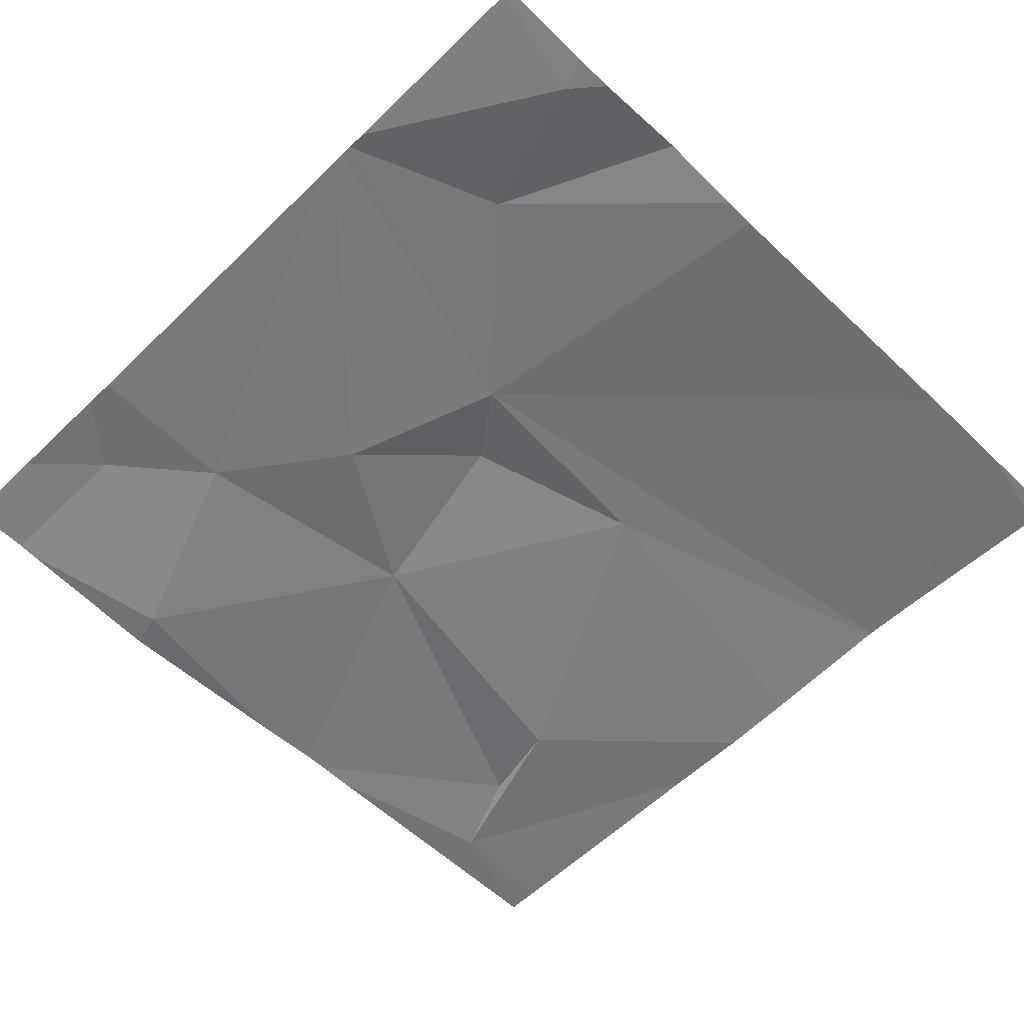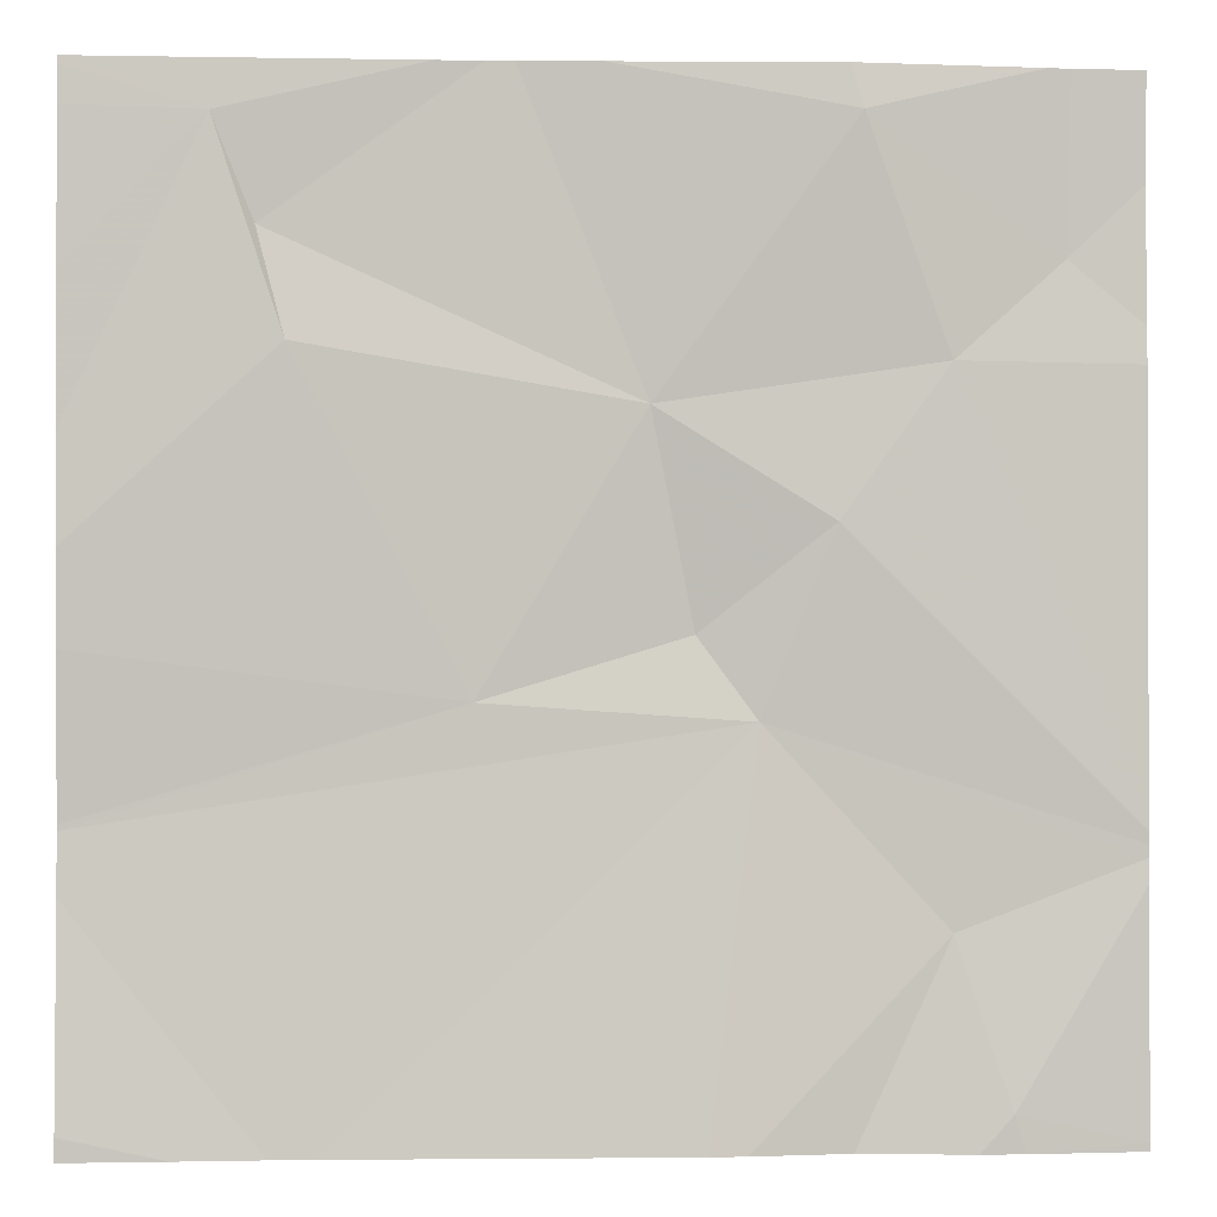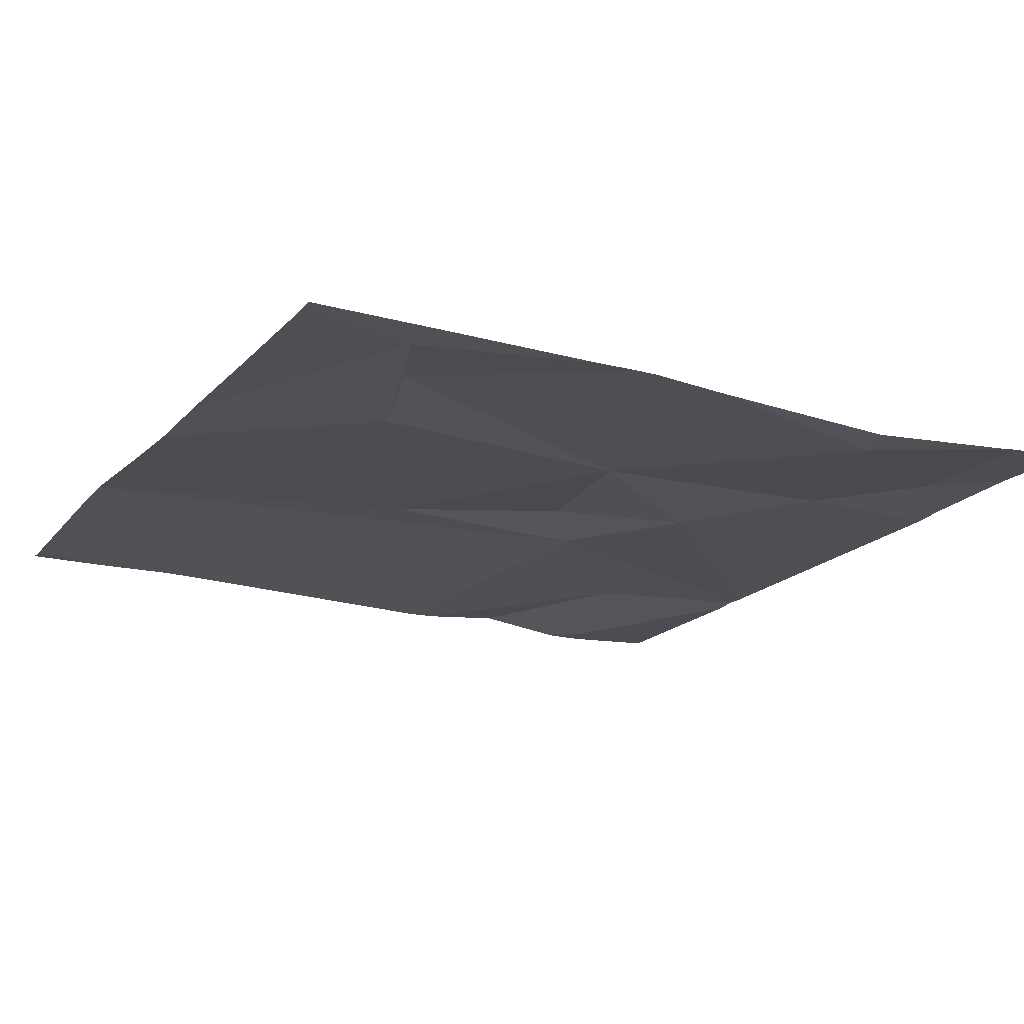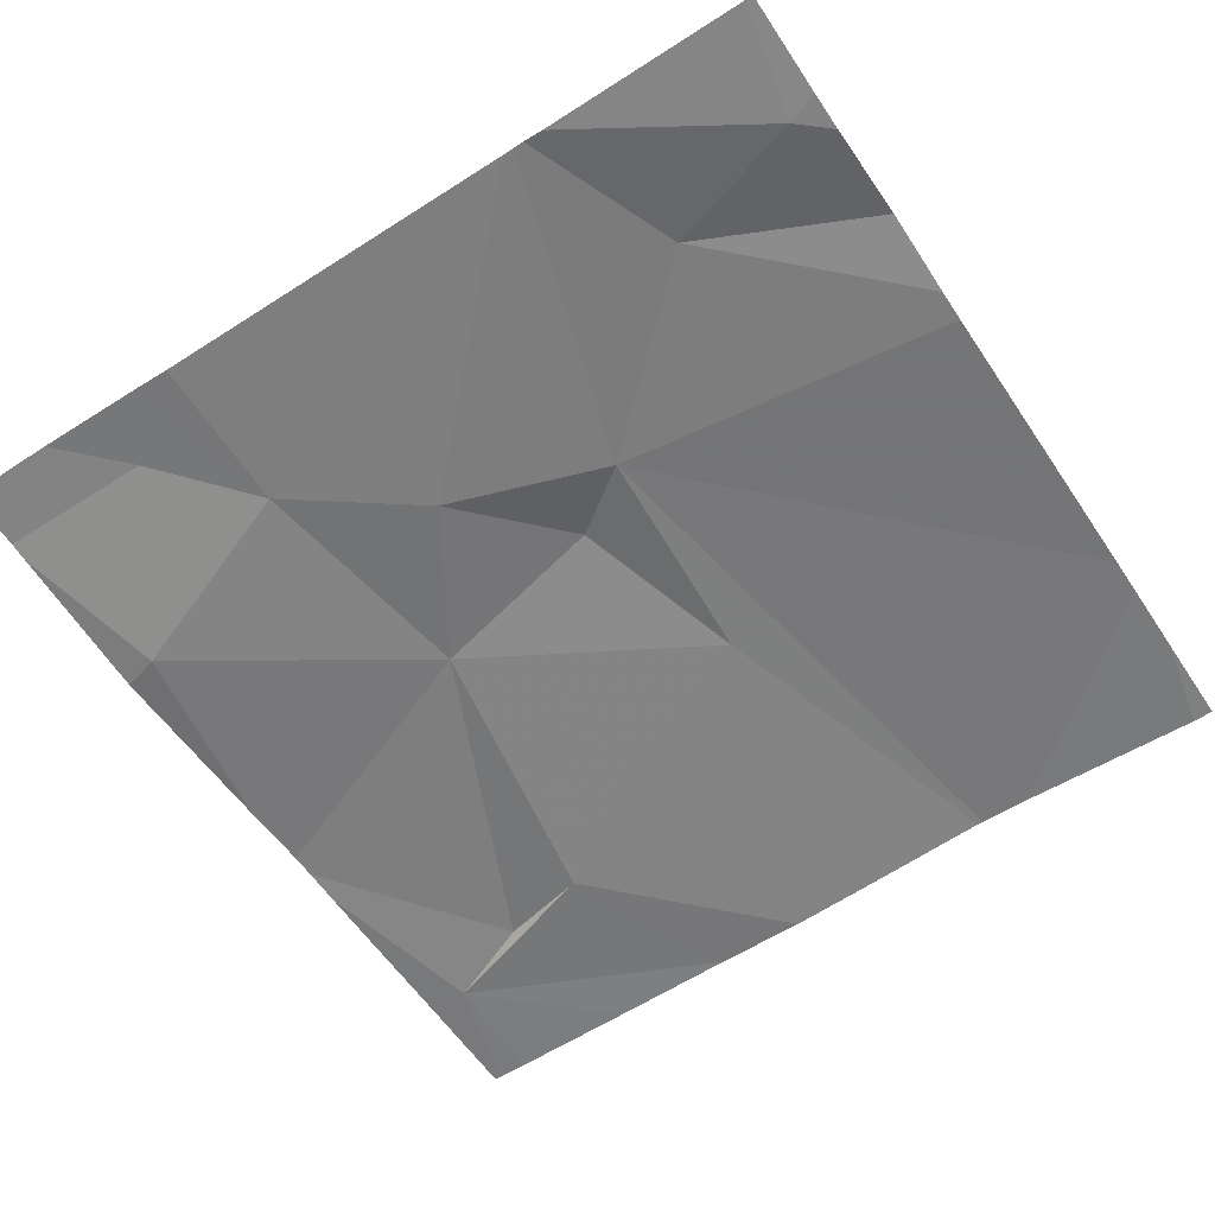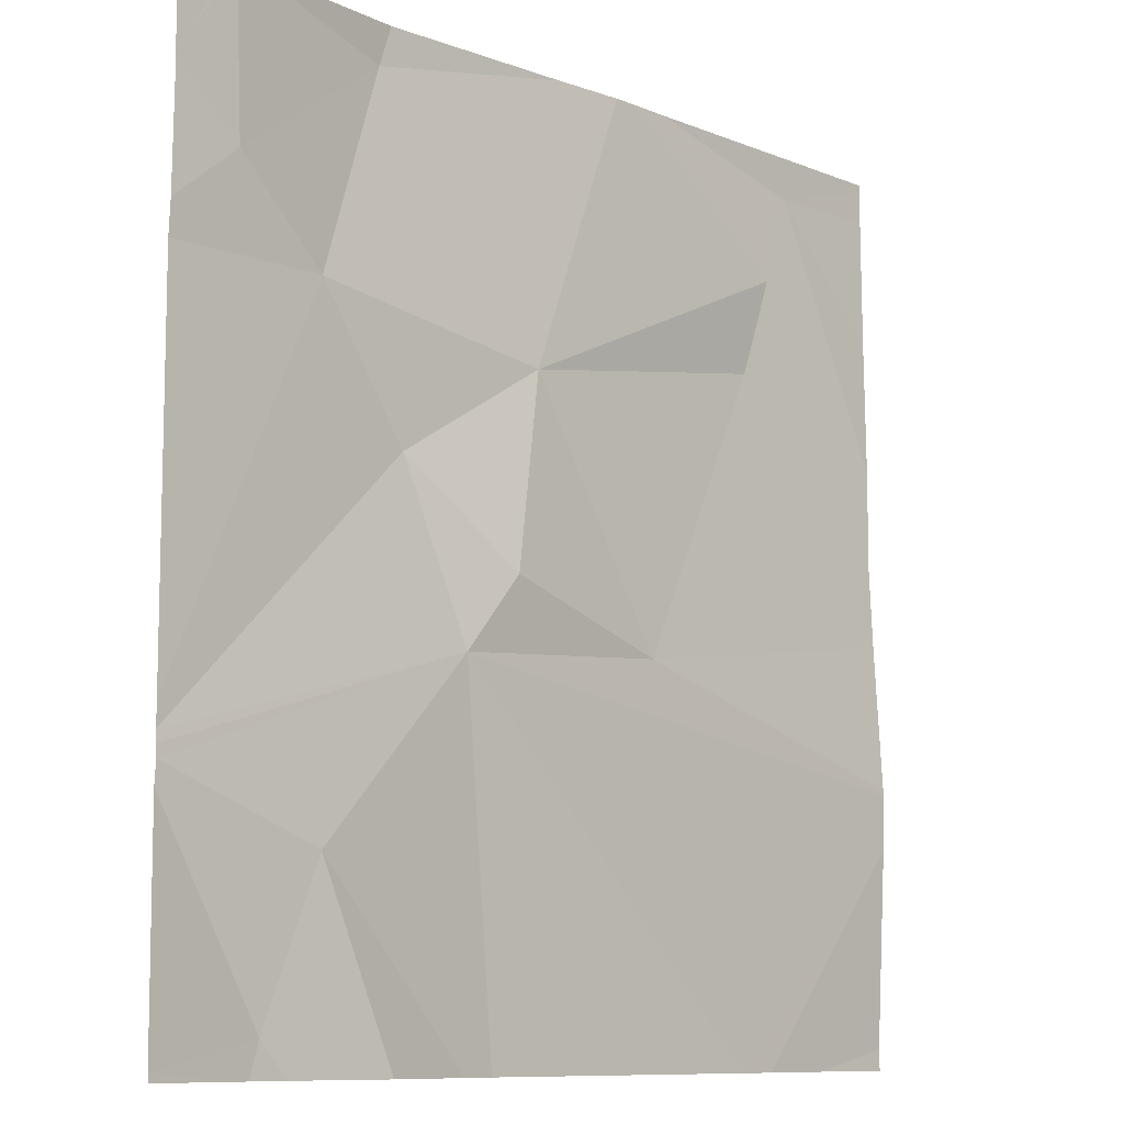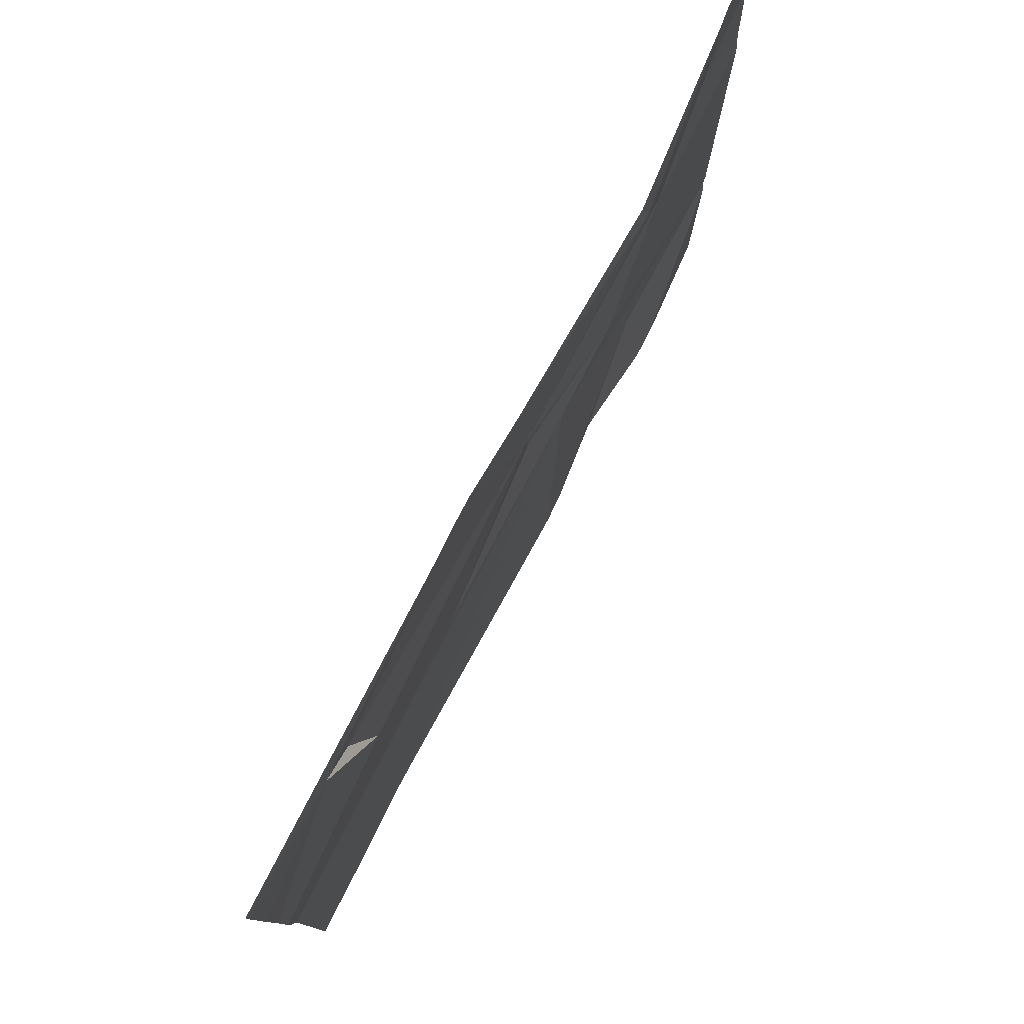
<metadata>
{"format":"obj","ext":"obj","renderer":"f3d","projection":"perspective","resolution":1024,"background":"white","views":[{"elev":-57.2,"azim":-44.8,"up":"+Z"},{"elev":-1.0,"azim":176.2,"up":"+Y"},{"elev":-18.5,"azim":151.9,"up":"+Z"},{"elev":-58.9,"azim":-56.5,"up":"+Z"},{"elev":-9.6,"azim":-46.6,"up":"+Y"},{"elev":79.8,"azim":117.5,"up":"+Y"}]}
</metadata>
<code>
v -69.26 239 494.1
v -69.05 239 494.1
v -69.02 239 494.1
v -68.68 239 494.1
v -68.58 239.9 494.1
v -68.78 240 494.1
v -69.29 239.1 494.1
v -69.32 240 494.1
v -69.06 239.4 494.1
v -69.14 240 494
v -68.6 240 494.1
v -69.24 239.2 494.1
v -69.01 239.5 494.1
v -69.15 239 494.1
v -69.13 239.6 494.1
v -68.45 239.8 494.1
v -68.81 239.4 494.1
v -68.97 239.7 494.1
v -69.34 239.8 494.1
v -68.45 239.9 494.1
v -68.65 239.7 494.1
v -68.62 239.8 494.1
v -69.15 239.9 494
v -69.23 239.7 494.1
v -69.24 239 494.1
v -68.93 240 494.1
v -68.45 239.7 494.1
v -68.45 240 494.1
v -69.34 240 494.1
v -69.41 239.3 494.1
v -69.41 239.3 494.1
v -69.41 239.3 494.1
v -69.41 239.3 494.1
v -69.41 239.3 494.1
v -69.41 239 494.1
v -68.47 240 494.1
v -69.41 239.8 494.1
v -69.41 239.9 494.1
v -69.41 239.7 494.1
v -68.45 239.3 494.1
v -68.45 239.3 494.1
v -68.45 239.5 494.1
v -68.45 239.3 494.1
v -68.45 239.6 494.1
v -68.82 240 494.1
v -68.45 239.1 494.1
v -69.3 239 494.1
v -68.55 239 494.1
v -68.64 239 494.1
v -69.41 239 494.1
v -69.41 239 494.1
v -68.45 239 494.1
v -68.85 240 494.1
v -69.34 240 494.1
v -69.41 240 494.1
v -68.45 240 494.1
f 48 46 40
f 53 18 45
f 26 23 18
f 12 7 25
f 9 13 15
f 40 9 4
f 3 12 2
f 13 9 17
f 7 12 30
f 15 24 32
f 47 7 35
f 13 18 15
f 9 15 33
f 18 13 17
f 17 9 41
f 17 21 18
f 27 21 44
f 47 35 50
f 42 17 43
f 29 23 8
f 5 22 21
f 45 5 6
f 21 22 18
f 23 19 24
f 23 24 18
f 5 28 36
f 10 23 26
f 26 18 53
f 2 12 14
f 30 9 34
f 24 19 37
f 11 5 36
f 24 15 18
f 21 17 42
f 41 9 40
f 18 22 45
f 48 40 49
f 30 12 9
f 31 7 30
f 3 9 12
f 6 5 11
f 32 24 39
f 33 15 32
f 16 5 27
f 34 9 33
f 27 5 21
f 35 7 31
f 37 19 38
f 20 5 16
f 4 9 3
f 38 19 29
f 45 22 5
f 39 24 37
f 28 5 20
f 14 12 25
f 1 7 47
f 43 17 41
f 8 23 10
f 44 21 42
f 29 19 23
f 25 7 1
f 49 40 4
f 36 28 56
f 50 35 51
f 52 46 48
f 54 38 29
f 55 38 54

</code>
